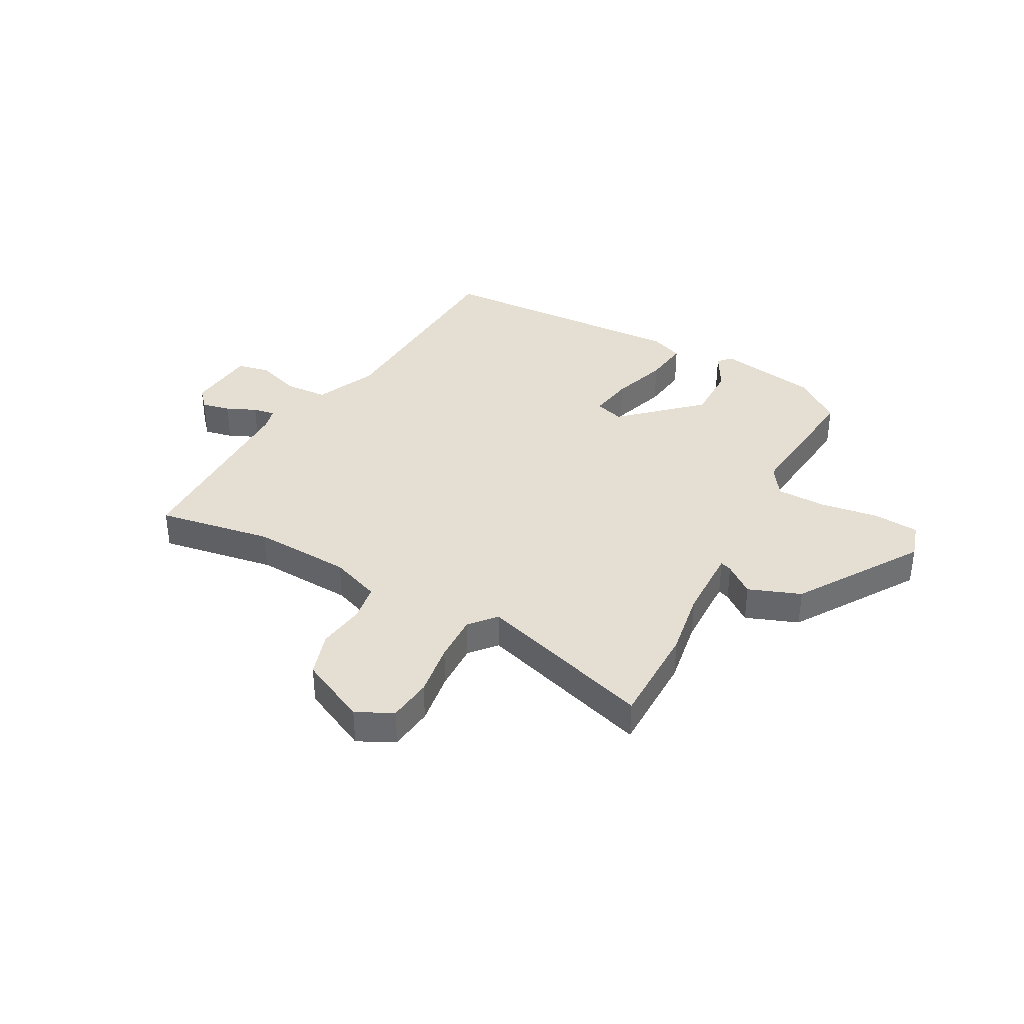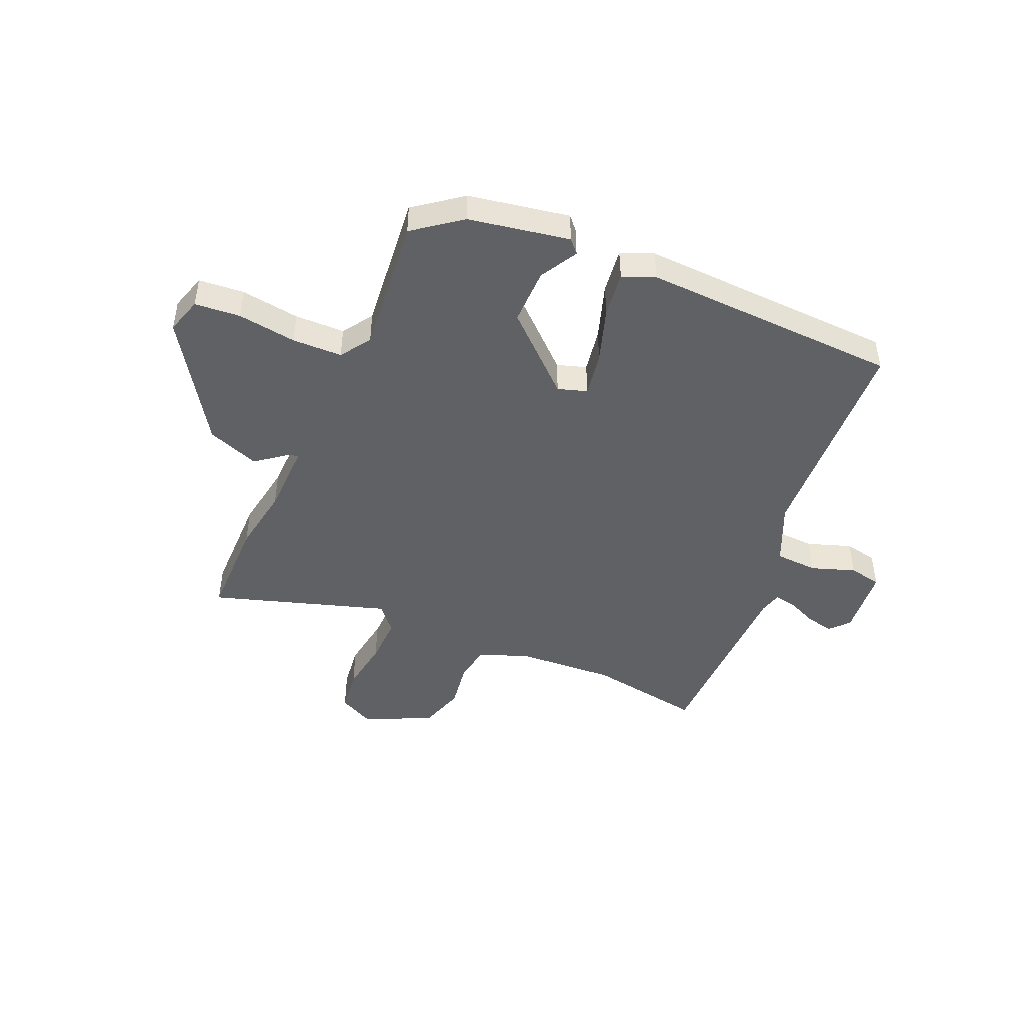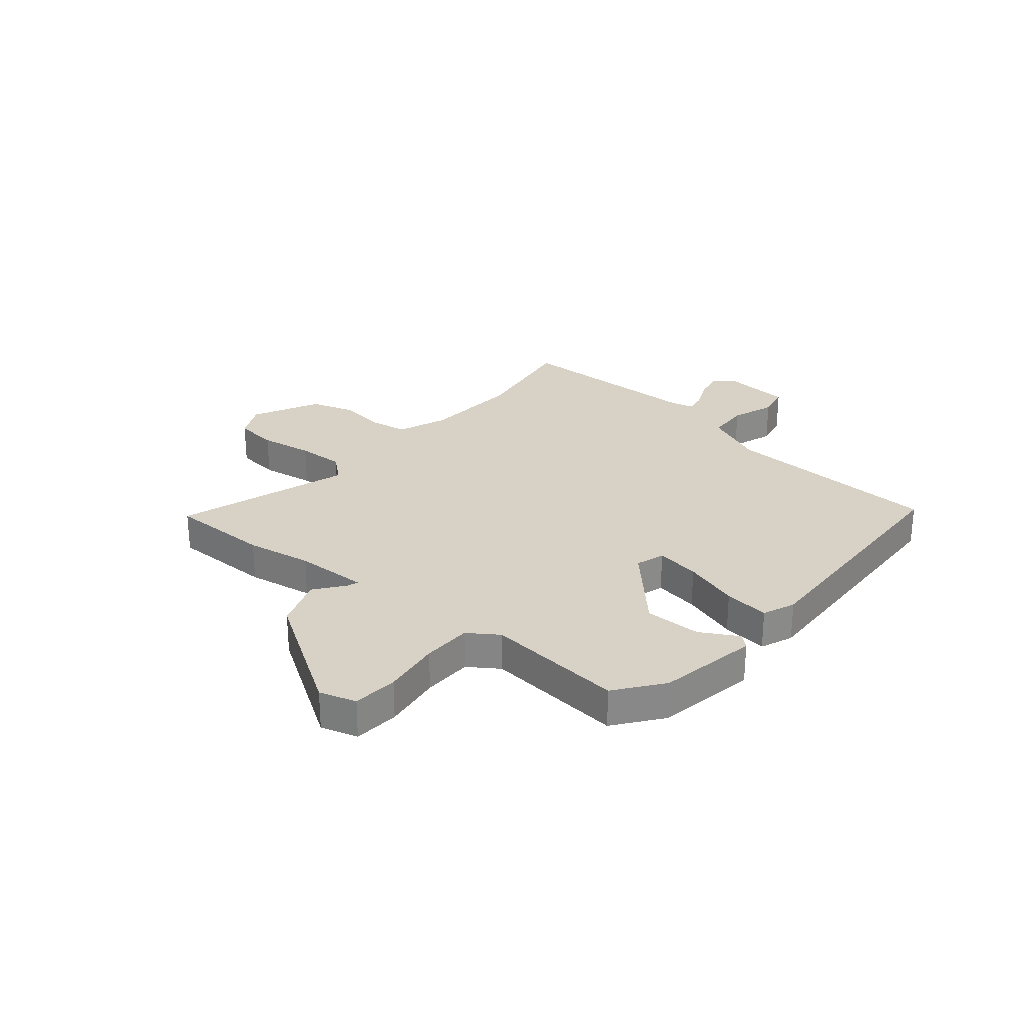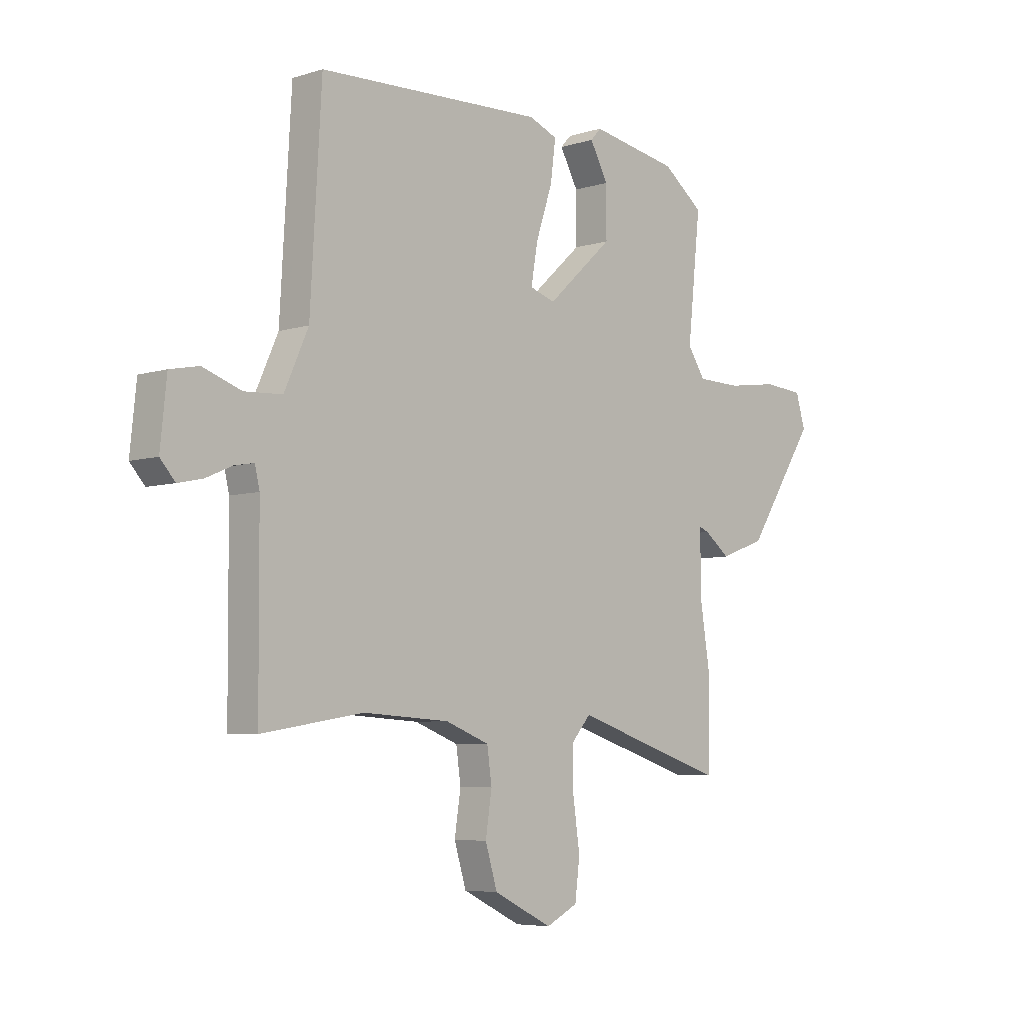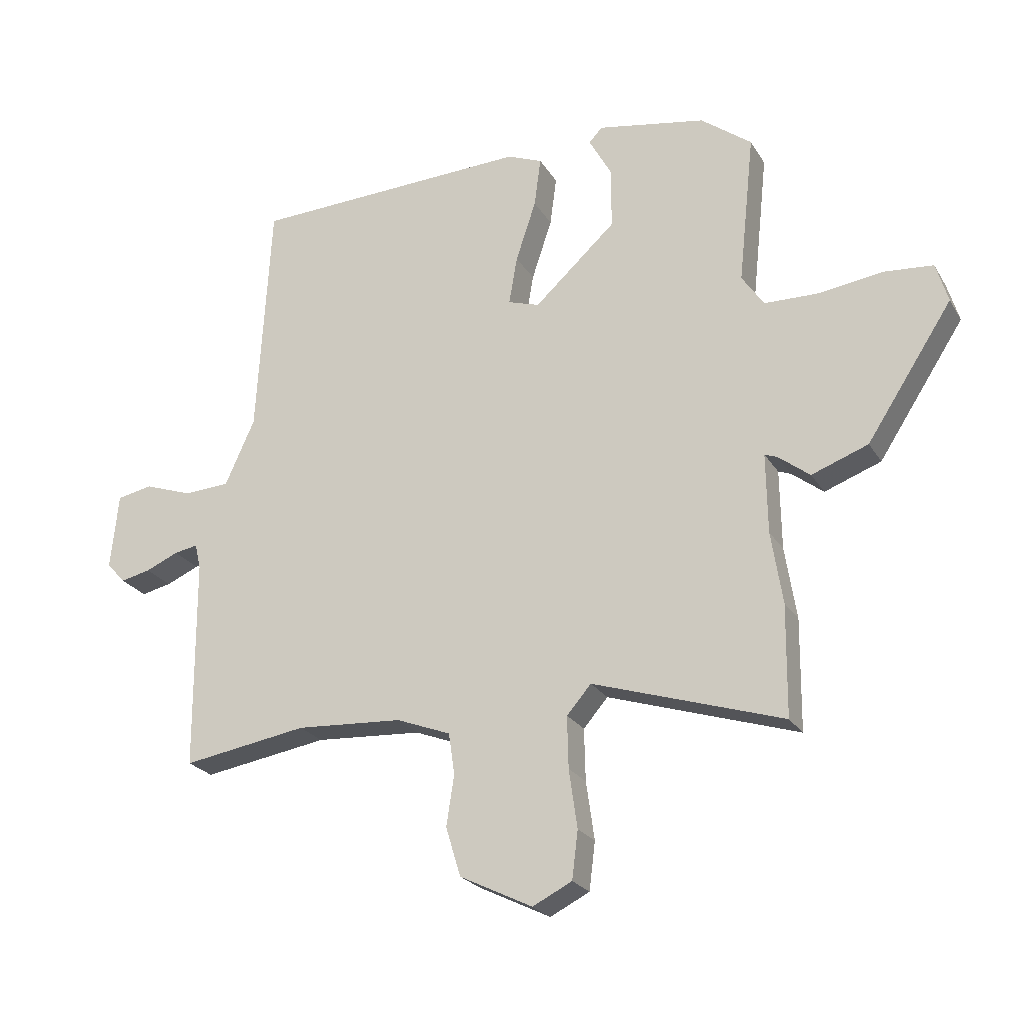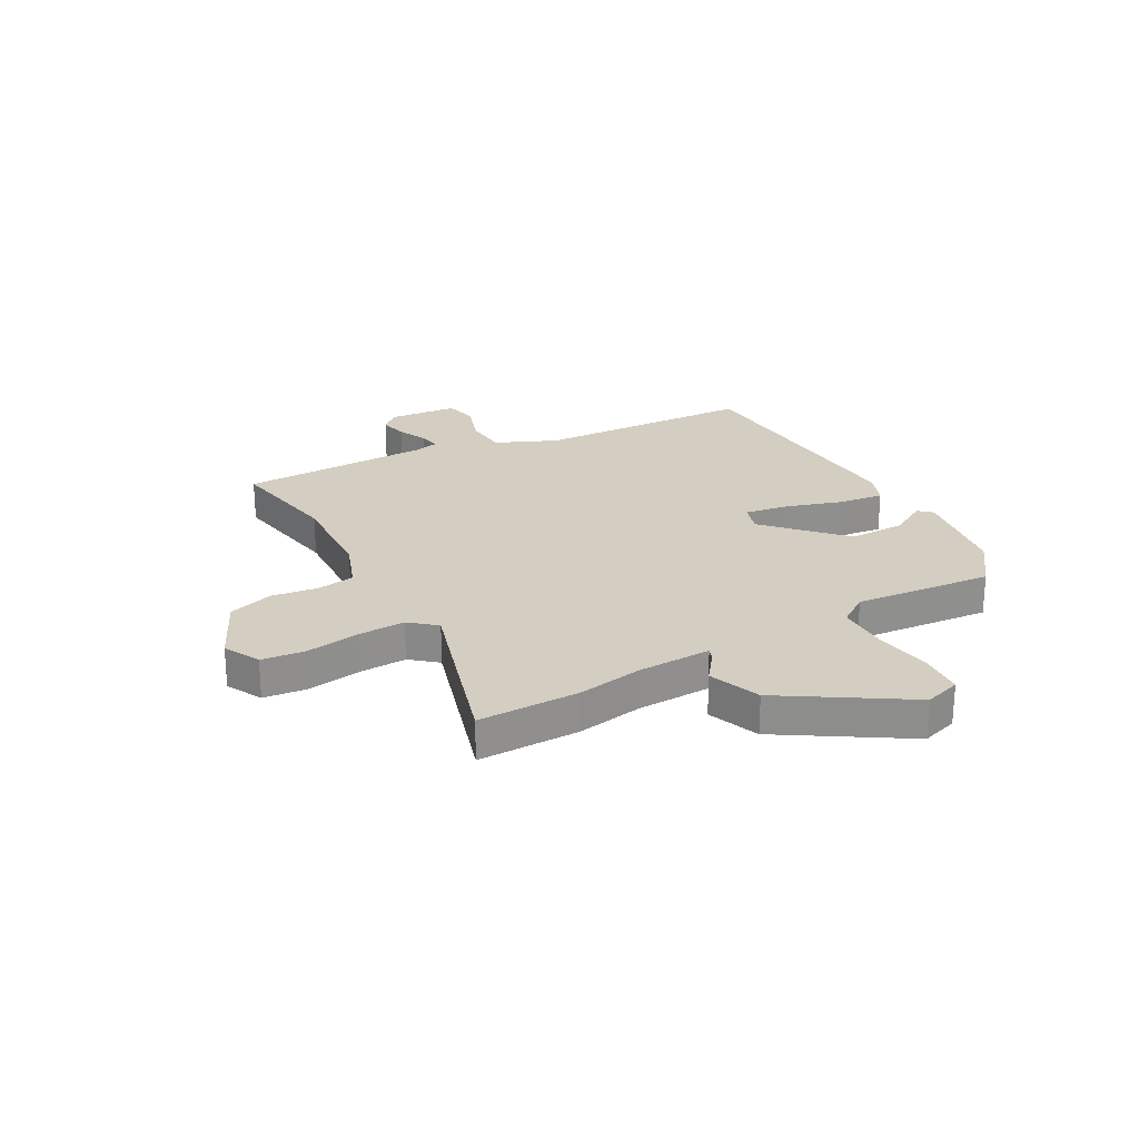
<metadata>
{"format":"obj","ext":"obj","renderer":"f3d","projection":"perspective","resolution":1024,"background":"white","views":[{"elev":37.2,"azim":-151.9,"up":"+Y"},{"elev":-45.9,"azim":-23.6,"up":"+Y"},{"elev":27.3,"azim":-50.5,"up":"+Y"},{"elev":-5.9,"azim":133.5,"up":"+Z"},{"elev":-23.6,"azim":-156.1,"up":"+Z"},{"elev":25.0,"azim":-119.8,"up":"+Y"}]}
</metadata>
<code>
v -0.482 0.07 0.445
v -0.397 0.07 0.51
v -0.214 0.07 0.543
v -0.192 0.07 0.519
v -0.23 0.07 0.45
v -0.23 0.07 0.347
v -0.093 0.07 0.222
v -0.04 0.07 0.239
v -0.054 0.07 0.32
v -0.088 0.07 0.422
v -0.099 0.07 0.505
v -0.04 0.07 0.529
v 0.43 0.07 0.511
v 0.453 0.07 0.109
v 0.503 0.07 -0.002
v 0.581 0.07 -0.006
v 0.661 0.07 0.022
v 0.721 0.07 0.01
v 0.734 0.07 -0.117
v 0.703 0.07 -0.152
v 0.652 0.07 -0.141
v 0.597 0.07 -0.117
v 0.557 0.07 -0.11
v 0.547 0.07 -0.152
v 0.545 0.07 -0.507
v 0.335 0.07 -0.473
v 0.156 0.07 -0.484
v 0.065 0.07 -0.519
v 0.055 0.07 -0.588
v 0.068 0.07 -0.673
v 0.043 0.07 -0.755
v -0.079 0.07 -0.815
v -0.145 0.07 -0.782
v -0.155 0.07 -0.702
v -0.141 0.07 -0.604
v -0.139 0.07 -0.517
v -0.18 0.07 -0.47
v -0.499 0.07 -0.572
v -0.501 0.07 -0.386
v -0.482 0.07 -0.265
v -0.48 0.07 -0.131
v -0.501 0.07 -0.139
v -0.554 0.07 -0.18
v -0.649 0.07 -0.145
v -0.793 0.07 0.076
v -0.773 0.07 0.143
v -0.69 0.07 0.15
v -0.583 0.07 0.135
v -0.492 0.07 0.137
v -0.455 0.07 0.192
v -0.482 0 0.445
v -0.397 0 0.51
v -0.214 0 0.543
v -0.192 0 0.519
v -0.23 0 0.45
v -0.23 0 0.347
v -0.093 0 0.222
v -0.04 0 0.239
v -0.054 0 0.32
v -0.088 0 0.422
v -0.099 0 0.505
v -0.04 0 0.529
v 0.43 0 0.511
v 0.453 0 0.109
v 0.503 0 -0.002
v 0.581 0 -0.006
v 0.661 0 0.022
v 0.721 0 0.01
v 0.734 0 -0.117
v 0.703 0 -0.152
v 0.652 0 -0.141
v 0.597 0 -0.117
v 0.557 0 -0.11
v 0.547 0 -0.152
v 0.545 0 -0.507
v 0.335 0 -0.473
v 0.156 0 -0.484
v 0.065 0 -0.519
v 0.055 0 -0.588
v 0.068 0 -0.673
v 0.043 0 -0.755
v -0.079 0 -0.815
v -0.145 0 -0.782
v -0.155 0 -0.702
v -0.141 0 -0.604
v -0.139 0 -0.517
v -0.18 0 -0.47
v -0.499 0 -0.572
v -0.501 0 -0.386
v -0.482 0 -0.265
v -0.48 0 -0.131
v -0.501 0 -0.139
v -0.554 0 -0.18
v -0.649 0 -0.145
v -0.793 0 0.076
v -0.773 0 0.143
v -0.69 0 0.15
v -0.583 0 0.135
v -0.492 0 0.137
v -0.455 0 0.192
f 46 47 48
f 45 46 48
f 44 45 48
f 43 44 48
f 42 43 48
f 41 42 48 49
f 37 38 39 40
f 37 40 41
f 33 34 35
f 32 33 35
f 31 32 35
f 30 31 35
f 29 30 35
f 28 29 35 36
f 27 28 36 37
f 24 25 26
f 41 49 50
f 37 41 50
f 27 37 50
f 26 27 50
f 24 26 50
f 23 24 50
f 20 21 22
f 19 20 22
f 18 19 22
f 17 18 22
f 16 17 22
f 12 13 14
f 11 12 14
f 10 11 14
f 9 10 14
f 8 9 14 15
f 7 8 15
f 3 4 5
f 2 3 5
f 1 2 5
f 50 1 5
f 50 5 6
f 15 16 22 23
f 7 15 23 50
f 6 7 50
f 98 97 96
f 98 96 95
f 98 95 94
f 98 94 93
f 98 93 92
f 99 98 92 91
f 90 89 88 87
f 91 90 87
f 85 84 83
f 85 83 82
f 85 82 81
f 85 81 80
f 85 80 79
f 86 85 79 78
f 87 86 78 77
f 76 75 74
f 100 99 91
f 100 91 87
f 100 87 77
f 100 77 76
f 100 76 74
f 100 74 73
f 72 71 70
f 72 70 69
f 72 69 68
f 72 68 67
f 72 67 66
f 64 63 62
f 64 62 61
f 64 61 60
f 64 60 59
f 65 64 59 58
f 65 58 57
f 55 54 53
f 55 53 52
f 55 52 51
f 55 51 100
f 56 55 100
f 73 72 66 65
f 100 73 65 57
f 100 57 56
f 1 51 52 2
f 2 52 53 3
f 3 53 54 4
f 4 54 55 5
f 5 55 56 6
f 6 56 57 7
f 7 57 58 8
f 8 58 59 9
f 9 59 60 10
f 10 60 61 11
f 11 61 62 12
f 12 62 63 13
f 13 63 64 14
f 14 64 65 15
f 15 65 66 16
f 16 66 67 17
f 17 67 68 18
f 18 68 69 19
f 19 69 70 20
f 20 70 71 21
f 21 71 72 22
f 22 72 73 23
f 23 73 74 24
f 24 74 75 25
f 25 75 76 26
f 26 76 77 27
f 27 77 78 28
f 28 78 79 29
f 29 79 80 30
f 30 80 81 31
f 31 81 82 32
f 32 82 83 33
f 33 83 84 34
f 34 84 85 35
f 35 85 86 36
f 36 86 87 37
f 37 87 88 38
f 38 88 89 39
f 39 89 90 40
f 40 90 91 41
f 41 91 92 42
f 42 92 93 43
f 43 93 94 44
f 44 94 95 45
f 45 95 96 46
f 46 96 97 47
f 47 97 98 48
f 48 98 99 49
f 49 99 100 50
f 50 100 51 1

</code>
